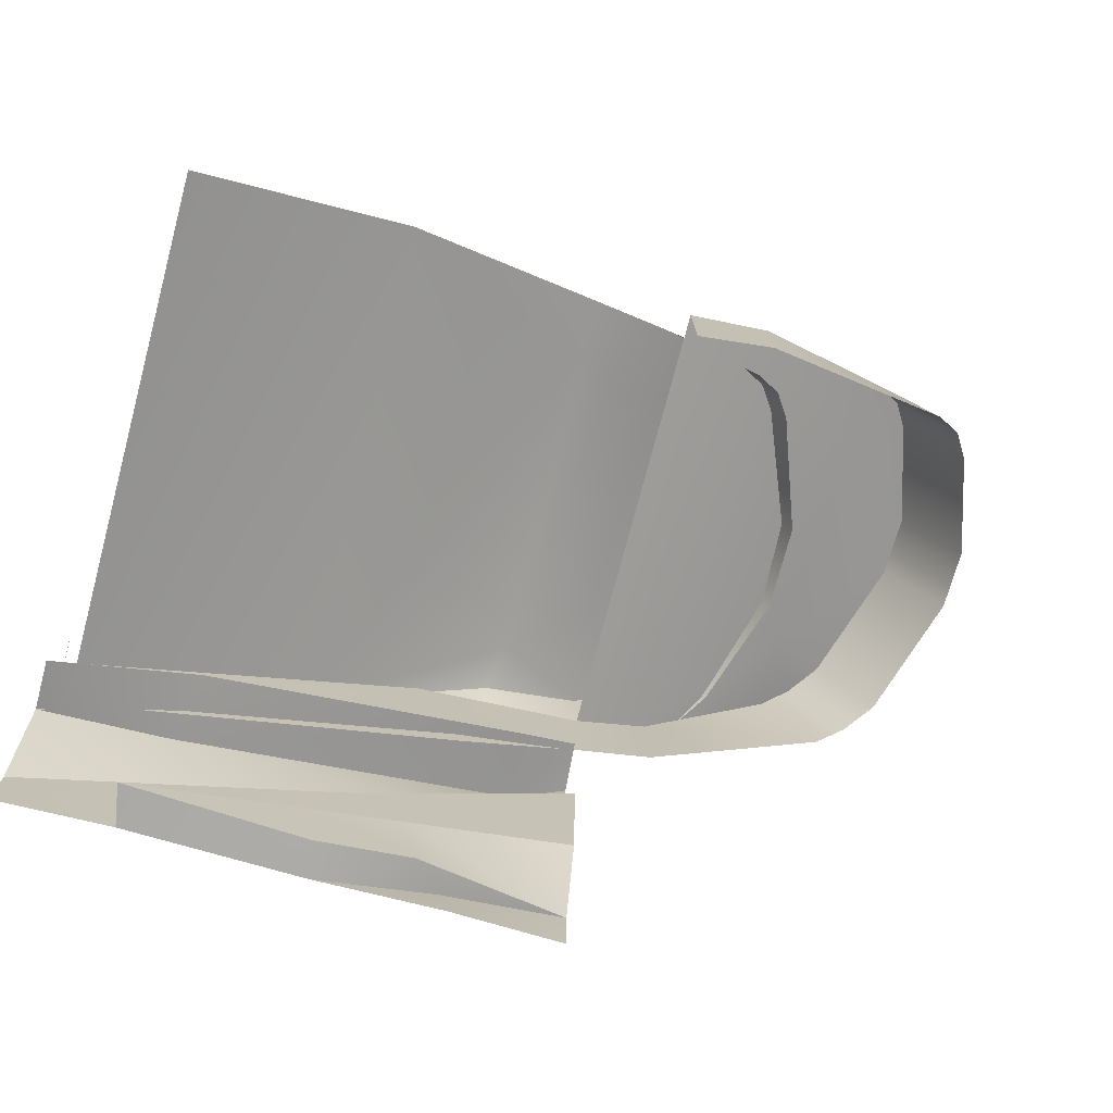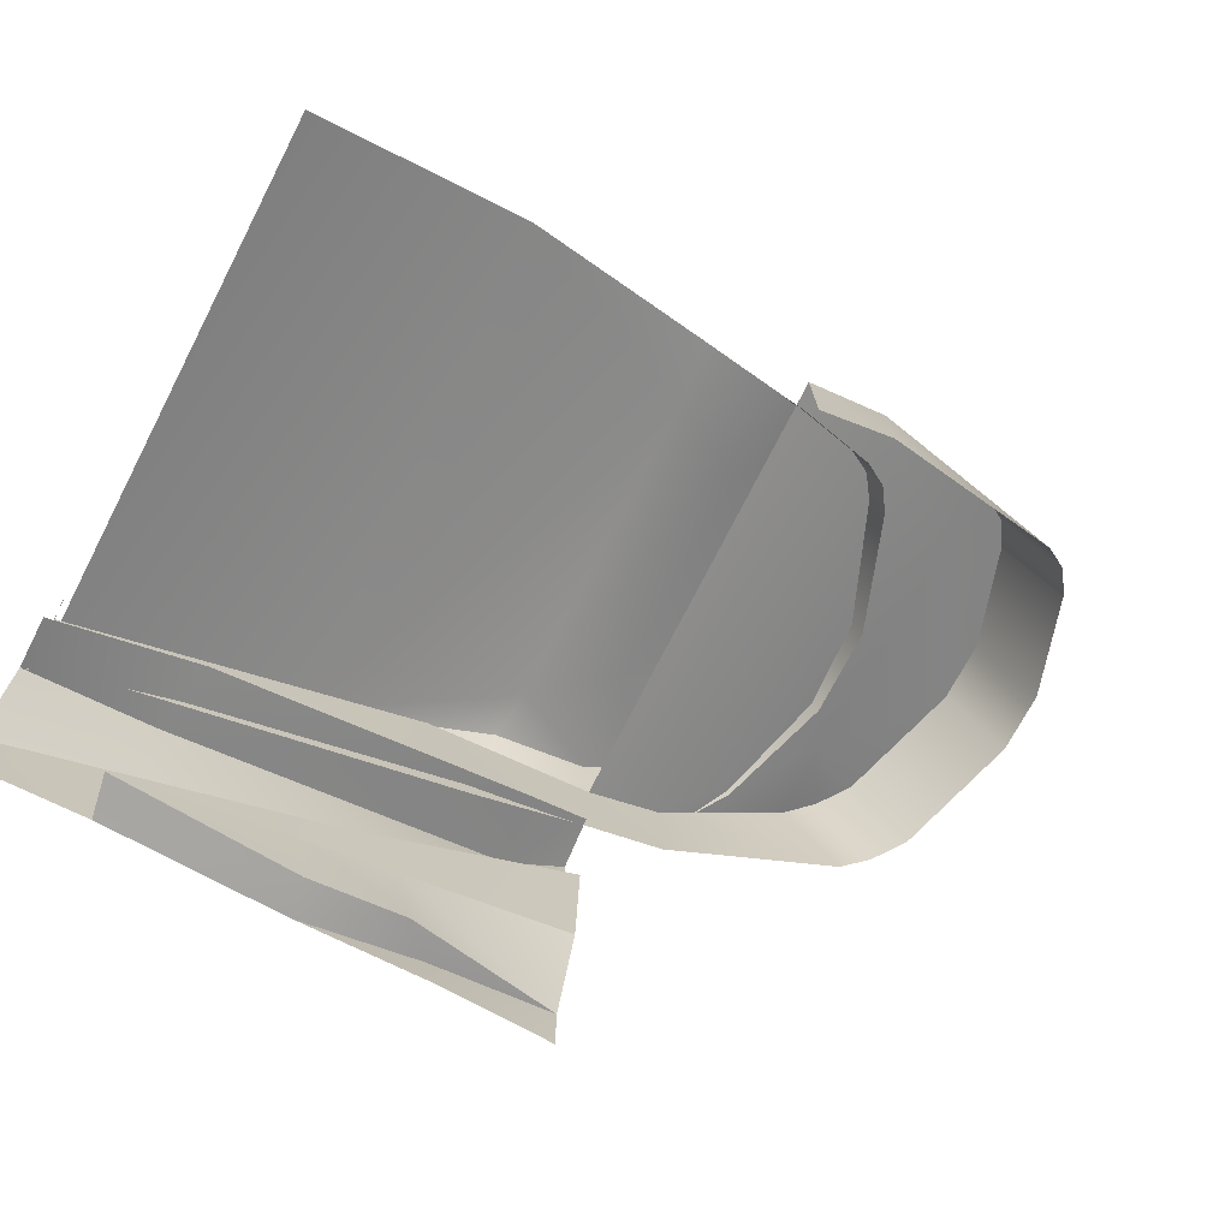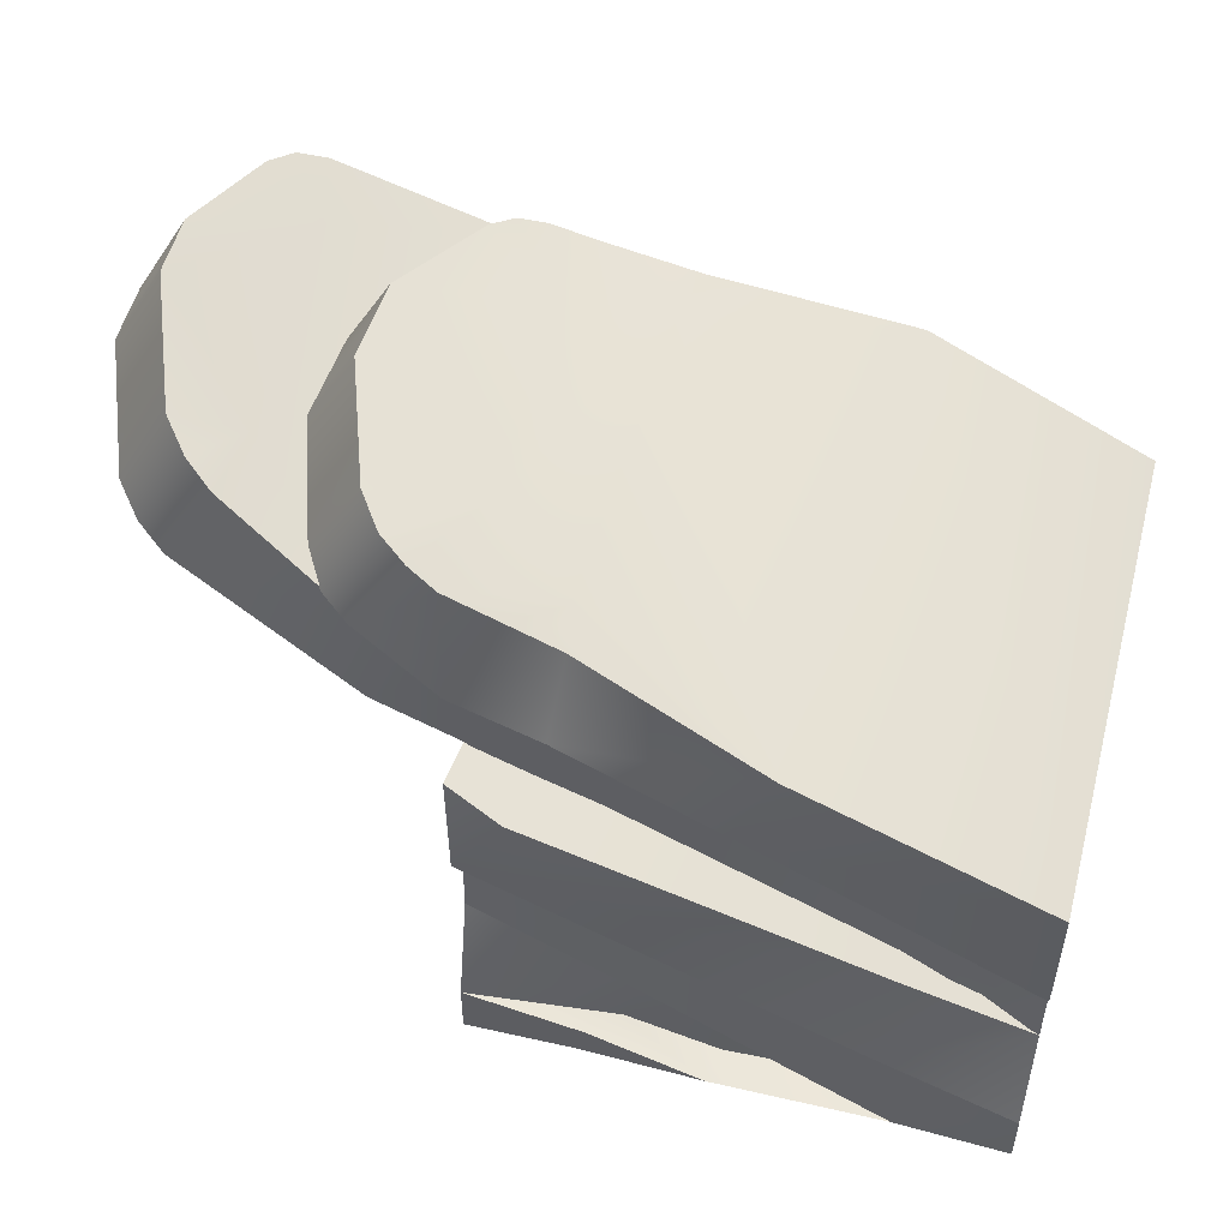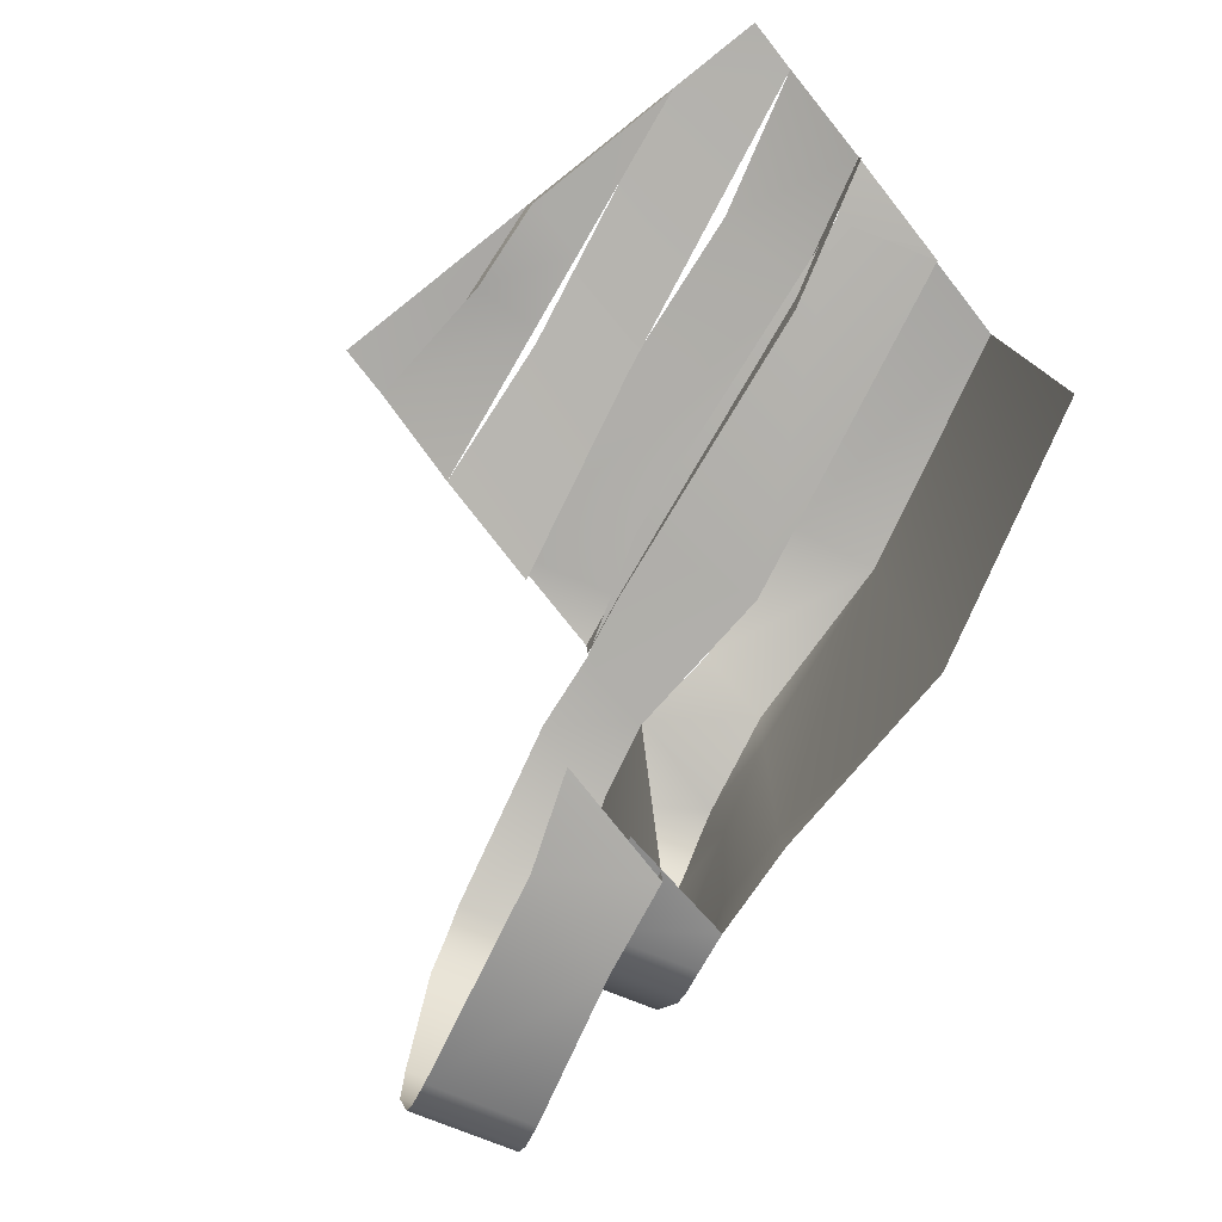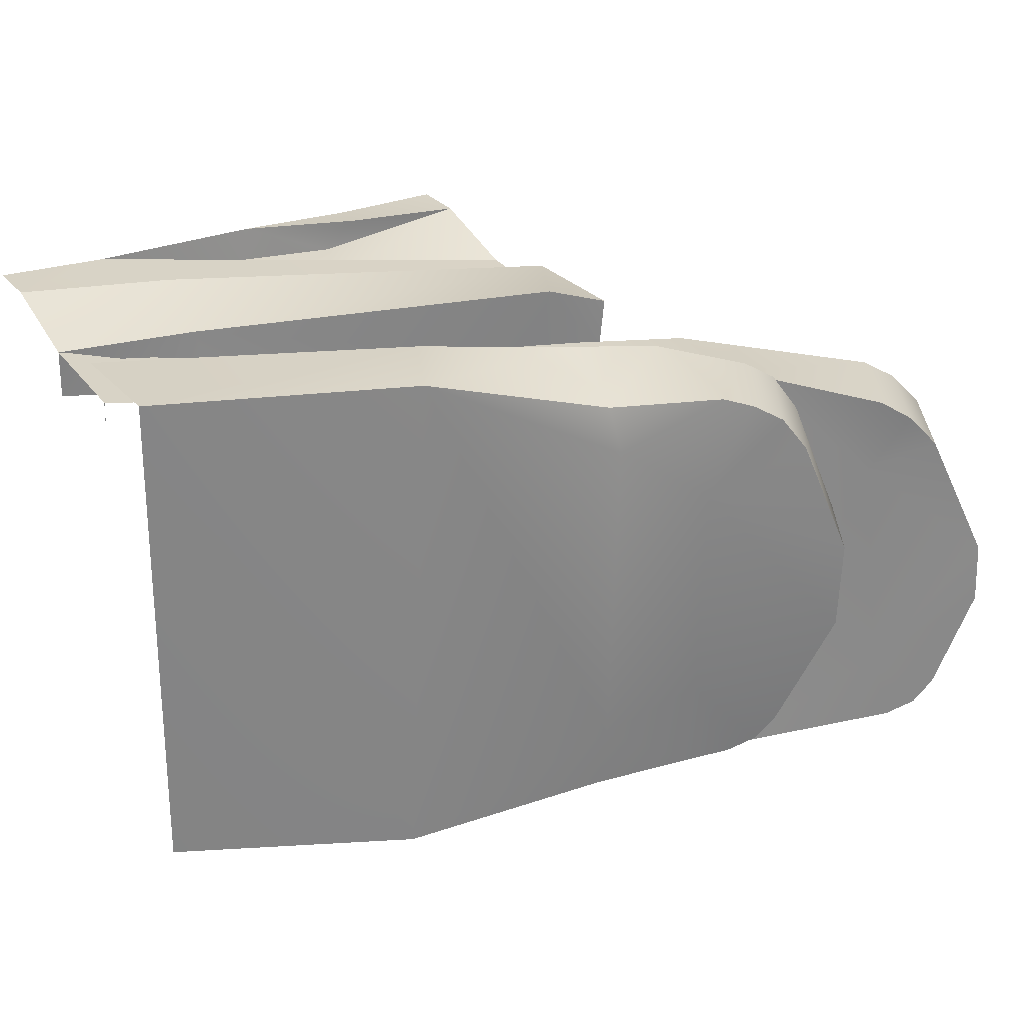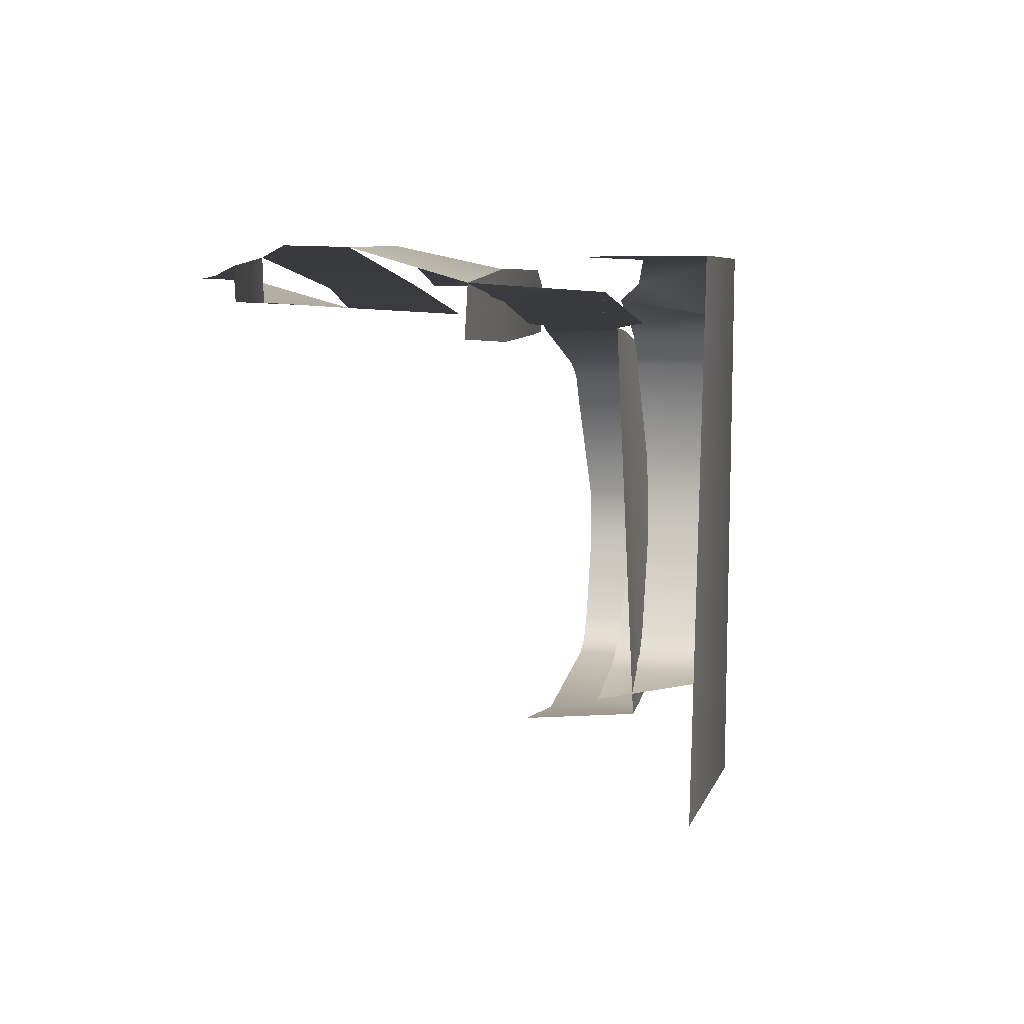
<metadata>
{"format":"obj","ext":"obj","renderer":"f3d","projection":"perspective","resolution":1024,"background":"white","views":[{"elev":-75.5,"azim":164.9,"up":"+Y"},{"elev":-74.3,"azim":152.6,"up":"+Y"},{"elev":51.2,"azim":15.0,"up":"+Y"},{"elev":-77.3,"azim":38.3,"up":"+Z"},{"elev":27.5,"azim":149.4,"up":"+Z"},{"elev":2.9,"azim":74.0,"up":"+Z"}]}
</metadata>
<code>
o Plane.003_Plane.031
v -0.6693 1.036 -0.4668
v -0.6494 0.9948 0.3977
v -0.6631 0.8184 -0.4668
v -0.6554 0.8049 0.3977
v -0.5036 0.5609 0.4241
v -0.5031 0.9633 -0.4664
v -0.5031 0.9239 0.3996
v -0.5031 0.7135 -0.4655
v -0.5031 0.7521 0.4037
v -0.4933 1.115 -0.4017
v -0.5081 1.157 0.432
v -0.4928 1.13 -0.2158
v -0.4863 1.154 0.2315
v -0.5031 0.8792 -0.43
v -0.5031 0.932 0.4604
v -0.5031 0.5606 0.4241
v -0.9543 1.196 -0.3942
v -1.034 1.24 -0.3141
v -1.002 1.222 -0.3648
v -1.003 1.209 0.2406
v -0.8997 1.158 0.3338
v -0.9529 1.187 0.299
v -1.138 1.059 -0.3141
v -1.057 1.017 -0.3909
v -1.106 1.042 -0.3638
v -1.004 0.976 0.3304
v -1.108 1.028 0.2406
v -1.057 1.005 0.298
v -0.6596 1.225 0.3212
v -0.5609 1.184 0.4157
v -0.6119 1.21 0.386
v -0.5683 1.15 -0.384
v -0.6486 1.196 -0.308
v -0.6157 1.176 -0.3555
v -0.6667 1.011 0.4154
v -0.7643 1.053 0.3209
v -0.7169 1.038 0.3858
v -0.7532 1.015 -0.308
v -0.6729 0.9683 -0.384
v -0.7204 0.9945 -0.3555
v -1.097 1.274 -0.1131
v -1.094 1.271 0.005627
v -0.922 1.176 -0.258
v -0.8905 1.144 0.1851
v -1.199 1.09 0.005627
v -1.202 1.093 -0.1131
v -0.738 1.26 -0.07211
v -0.7392 1.268 0.1016
v -0.8437 1.088 0.102
v -0.8426 1.079 -0.07211
v -0.5036 0.5609 0.4241
v -0.5031 0.5606 0.4241
v -0.2754 0.0727 0.4938
v -0.5031 0.3148 0.4363
v 0.2962 -0.000869 0.4079
v -0.3978 0.707 0.5186
v 0.2589 0.4424 0.4759
v 0.2304 0.4572 0.3446
v -0.375 0.6911 0.3788
v 0.2319 0.2526 0.5159
v -0.09737 0.3682 0.4621
v -0.202 0.2138 0.4621
v -0.3136 1.064 0.4232
v 0.03823 0.9854 0.5186
v 0.07005 0.9566 -0.4944
v -0.3298 0.9132 0.4886
v -0.03619 0.8188 0.5186
v -0.171 0.8656 0.3977
v 0.4964 0.5609 0.4241
v -0.2757 0.6161 0.3977
v 0.3918 0.3797 0.4241
v -0.05343 -0.000869 0.4929
v -0.5031 -0.000869 0.4933
v -0.2913 -0.000869 0.4883
v -0.2198 0.05975 0.4336
v 0.2818 -0.000869 0.4871
v 0.4969 -0.000869 0.4933
v -0.5031 0.1093 0.4928
v -0.5031 0.7482 0.4907
v -0.495 0.7444 0.3899
v -0.5031 0.5052 0.4865
v -0.5036 0.5609 0.4257
v -0.1828 0.1883 0.4249
v 0.4969 0.3148 0.4365
v 0.4969 0.3093 0.3403
v 0.4969 0.1093 0.4928
v 0.4969 0.7482 0.4907
v 0.4969 0.7197 -0.5173
v 0.4969 0.5022 0.484
v 0.4969 0.5606 0.4241
v 0.4969 0.5552 0.3575
v 0.4969 0.3121 0.4366
v -0.3265 1.061 -0.3117
v -0.3283 1.085 0.3333
v -0.3122 1.051 -0.4338
v -0.02974 0.1278 0.4195
v -0.04012 0.000959 0.4241
v -0.5031 0.9633 -0.4664
v -0.6693 1.036 -0.4668
v -0.6494 0.9948 0.3977
v -0.5031 0.9239 0.3996
v -0.9529 1.187 0.299
v -1.003 1.209 0.2406
v -0.8997 1.158 0.3338
v -1.002 1.222 -0.3648
v -0.9543 1.196 -0.3942
v -1.034 1.24 -0.3141
v -0.5609 1.184 0.4157
v -0.6119 1.21 0.386
v -0.6596 1.225 0.3212
v -0.6486 1.196 -0.308
v -0.6157 1.176 -0.3555
v -0.5683 1.15 -0.384
v -0.5081 1.157 0.432
v -0.4933 1.115 -0.4017
v -1.097 1.274 -0.1131
v -1.094 1.271 0.005627
v -0.738 1.26 -0.07211
v -0.7392 1.268 0.1016
v -0.5031 0.1093 0.4928
v -0.5031 0.1093 0.4928
v -0.2754 0.0727 0.4938
v -0.5031 0.7482 0.4907
v -0.3978 0.707 0.5186
v 0.2589 0.4424 0.4759
v -0.3136 1.064 0.4232
v 0.03823 0.9854 0.5186
v -0.05343 -0.000869 0.4929
v 0.4969 0.3148 0.4365
v 0.4969 0.7482 0.4907
v 0.4964 0.5609 0.4241
v 0.4969 0.5606 0.4241
v -0.04012 0.000959 0.4241
v 0.2962 -0.000869 0.4079
v -0.2198 0.05975 0.4336
f 1 17 43
f 100 104 26
f 19 18 43
f 22 21 44
f 7 100 4
f 41 107 23
f 103 42 45
f 13 12 47
f 13 108 11
f 114 30 35
f 33 38 50
f 115 14 39
f 119 49 36
f 2 101 6
f 98 8 3
f 103 27 28
f 102 28 26
f 24 25 105
f 25 23 107
f 35 30 31
f 37 31 29
f 38 33 34
f 34 32 39
f 99 3 24
f 44 2 1
f 46 45 42
f 43 18 116
f 12 112 111
f 118 50 49
f 117 20 44
f 109 108 13
f 44 21 2
f 48 110 13
f 113 112 12
f 117 44 43
f 76 55 97
f 72 122 74
f 85 58 57
f 57 58 59
f 87 88 65
f 130 64 67
f 64 63 66
f 91 131 90
f 68 70 71
f 132 69 71
f 77 86 76
f 53 75 78
f 127 65 93
f 126 127 94
f 56 59 80
f 124 123 81
f 125 124 81
f 120 73 74
f 61 62 76
f 65 95 93
f 128 75 53
f 10 12 93
f 93 12 13
f 11 126 94
f 68 7 9
f 63 114 15
f 129 125 60
f 134 96 133
f 83 54 121
f 128 97 75
f 96 83 135
f 61 82 54
f 4 100 26
f 17 19 43
f 20 22 44
f 9 7 4
f 46 41 23
f 27 103 45
f 48 13 47
f 15 114 35
f 118 33 50
f 32 115 39
f 29 119 36
f 1 2 6
f 99 98 3
f 102 103 28
f 104 102 26
f 106 24 105
f 105 25 107
f 37 35 31
f 36 37 29
f 40 38 34
f 40 34 39
f 106 99 24
f 43 44 1
f 41 46 42
f 47 12 111
f 119 118 49
f 110 109 13
f 10 113 12
f 116 117 43
f 128 76 97
f 84 85 57
f 56 57 59
f 127 87 65
f 89 130 67
f 67 64 66
f 69 68 71
f 92 132 71
f 94 127 93
f 79 56 80
f 60 125 81
f 122 120 74
f 86 61 76
f 95 10 93
f 94 93 13
f 13 11 94
f 70 68 9
f 66 63 15
f 86 129 60
f 135 83 121
f 133 96 135
f 62 61 54
l 5 16
l 51 52

</code>
